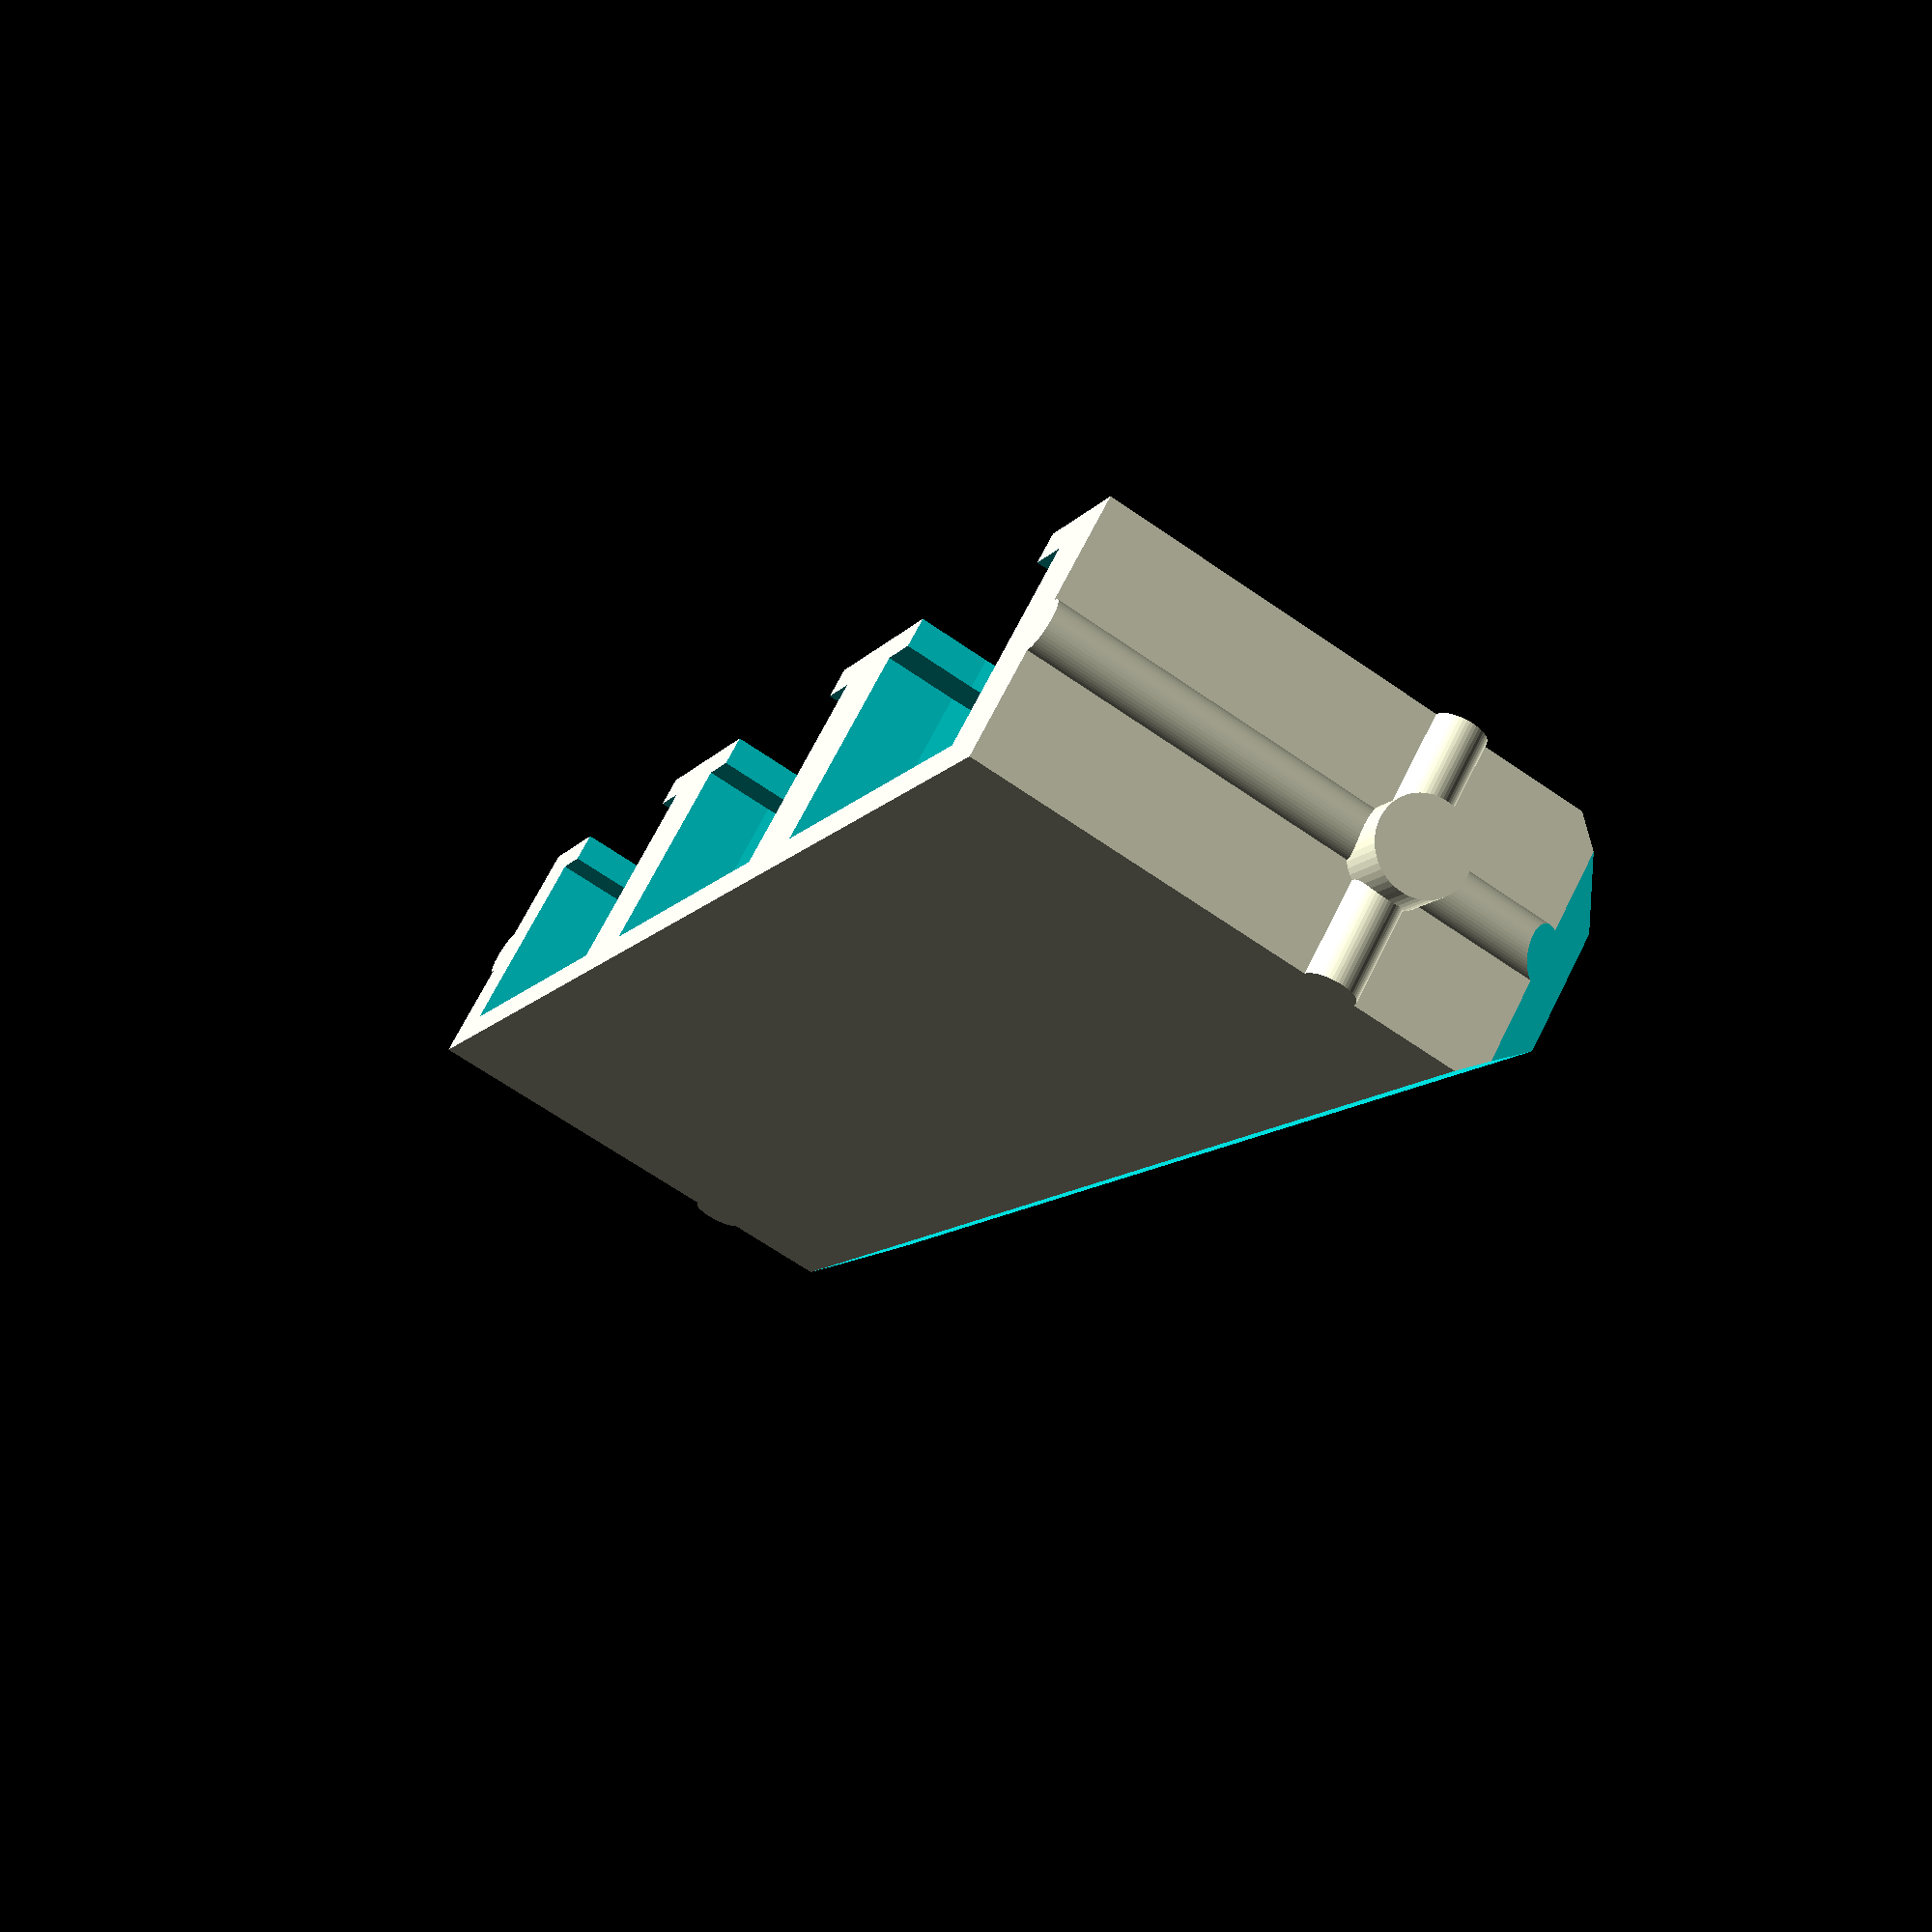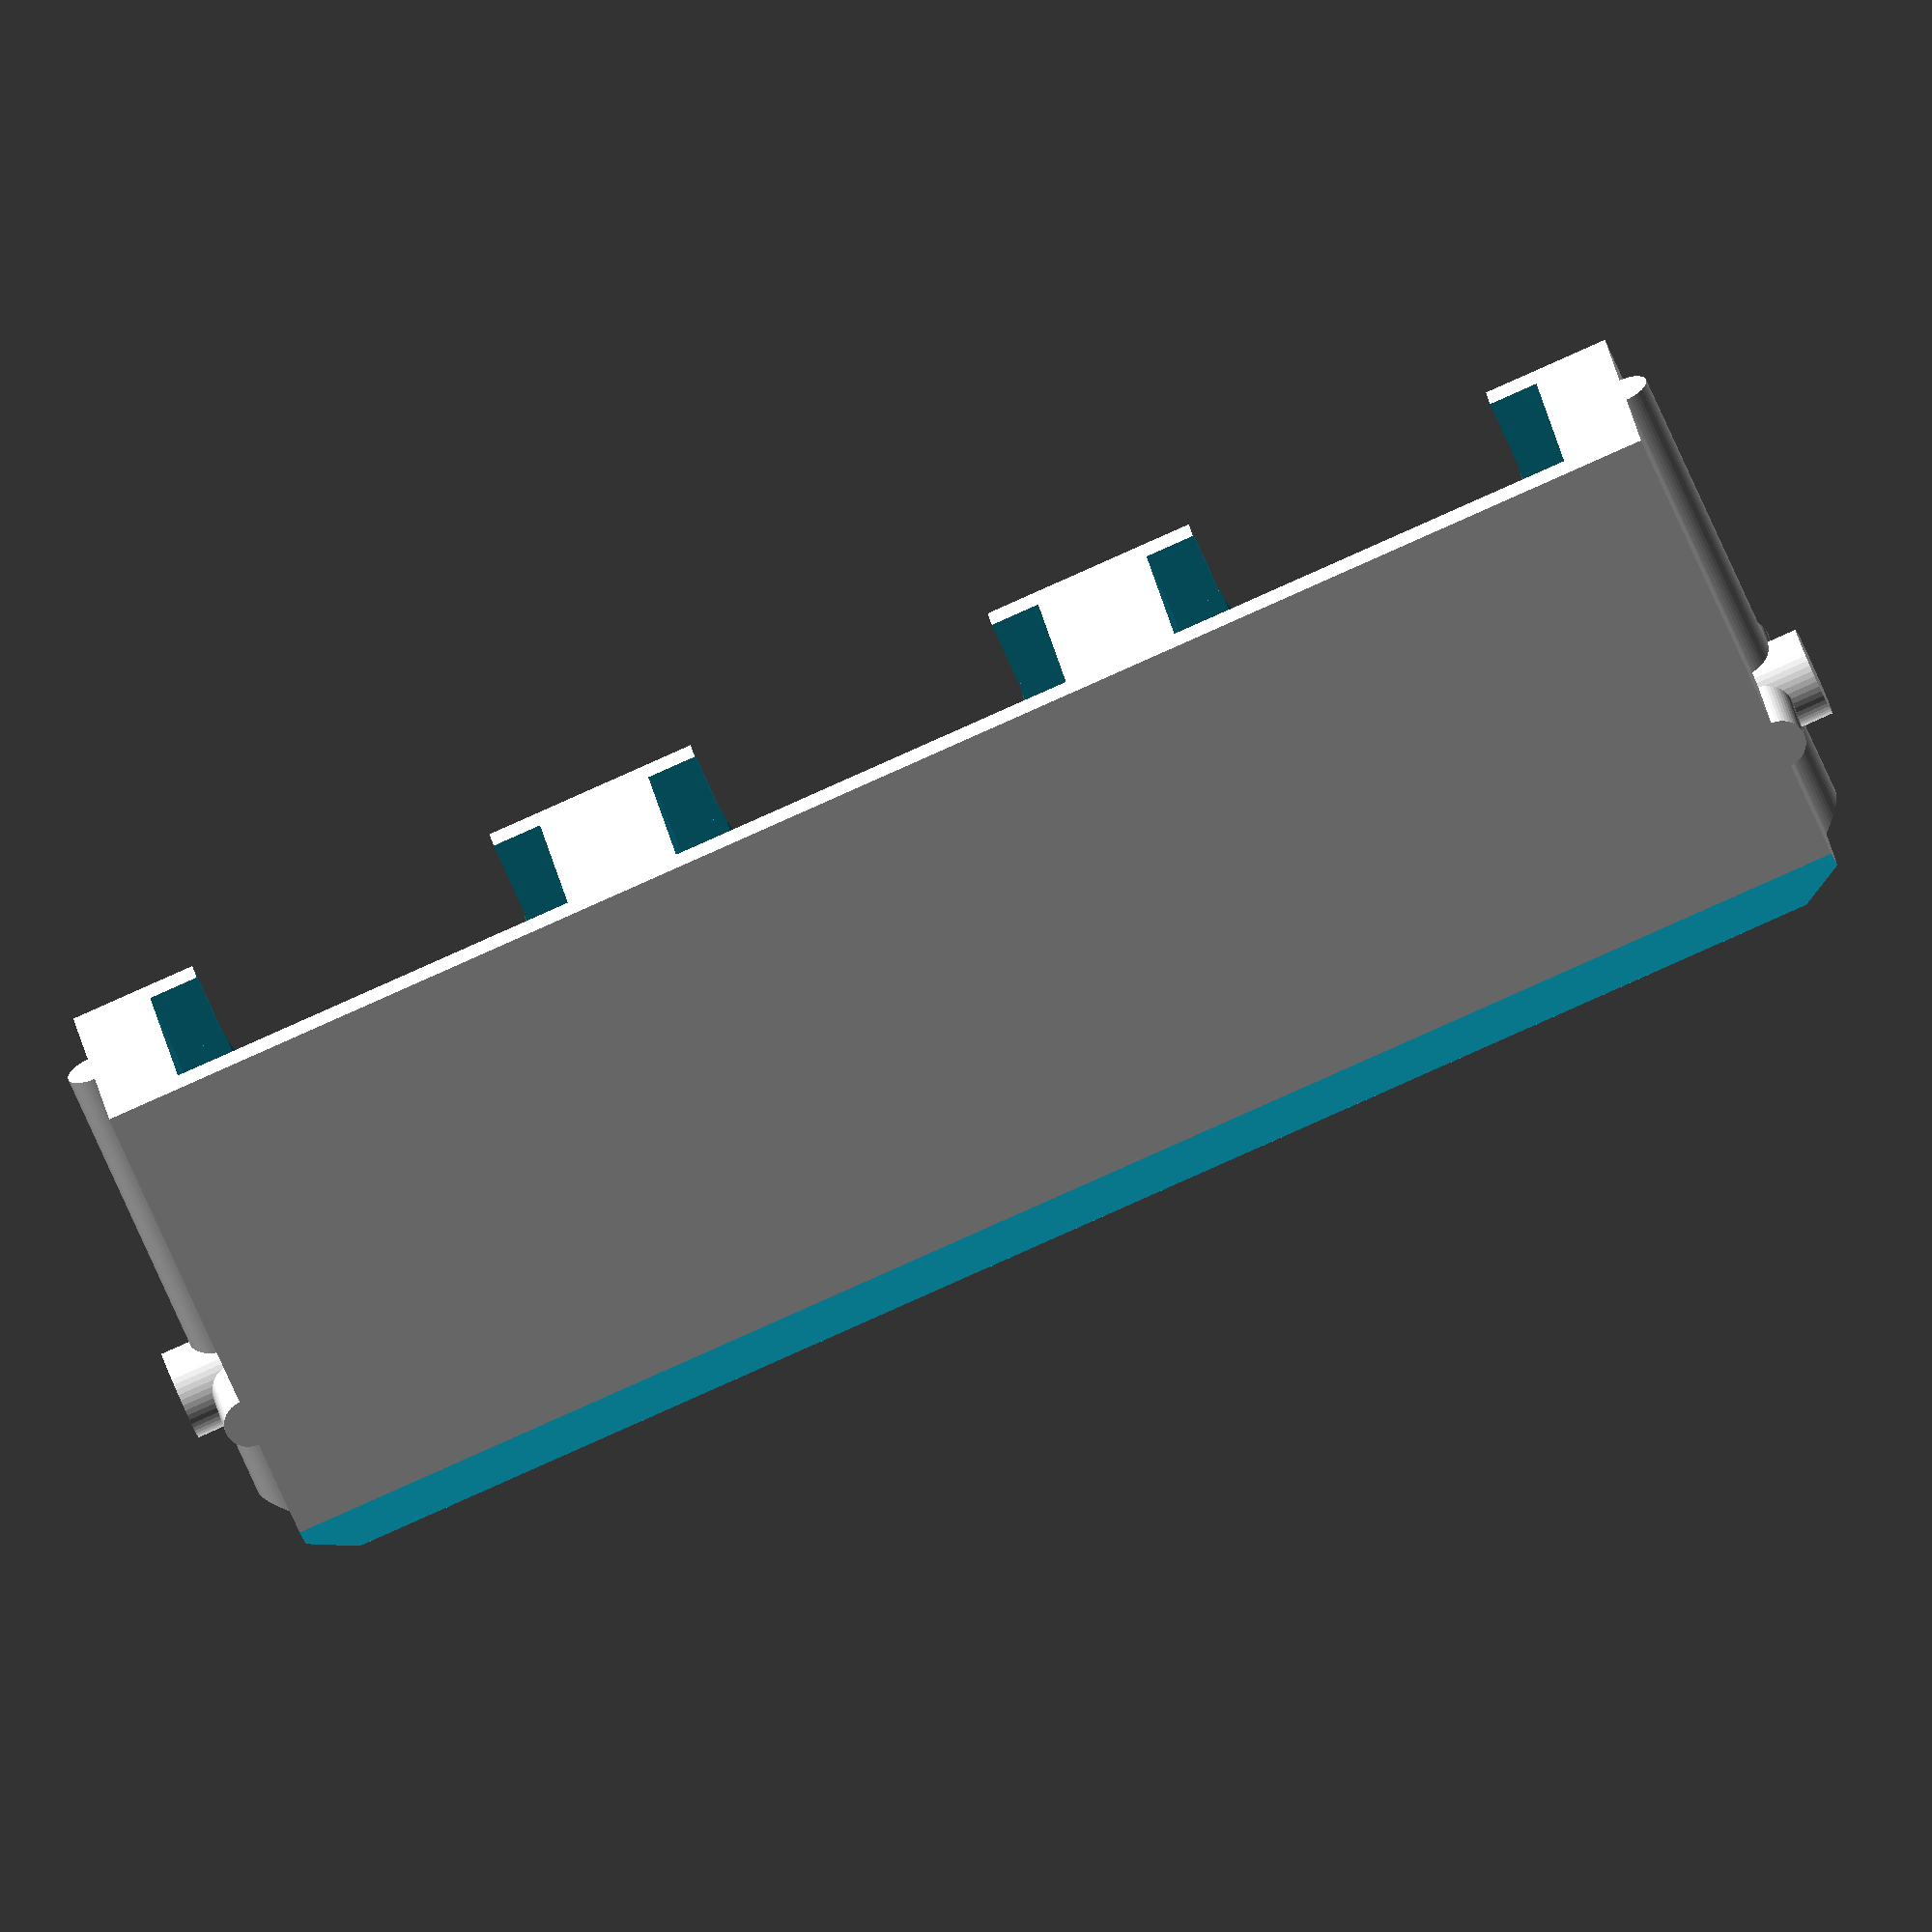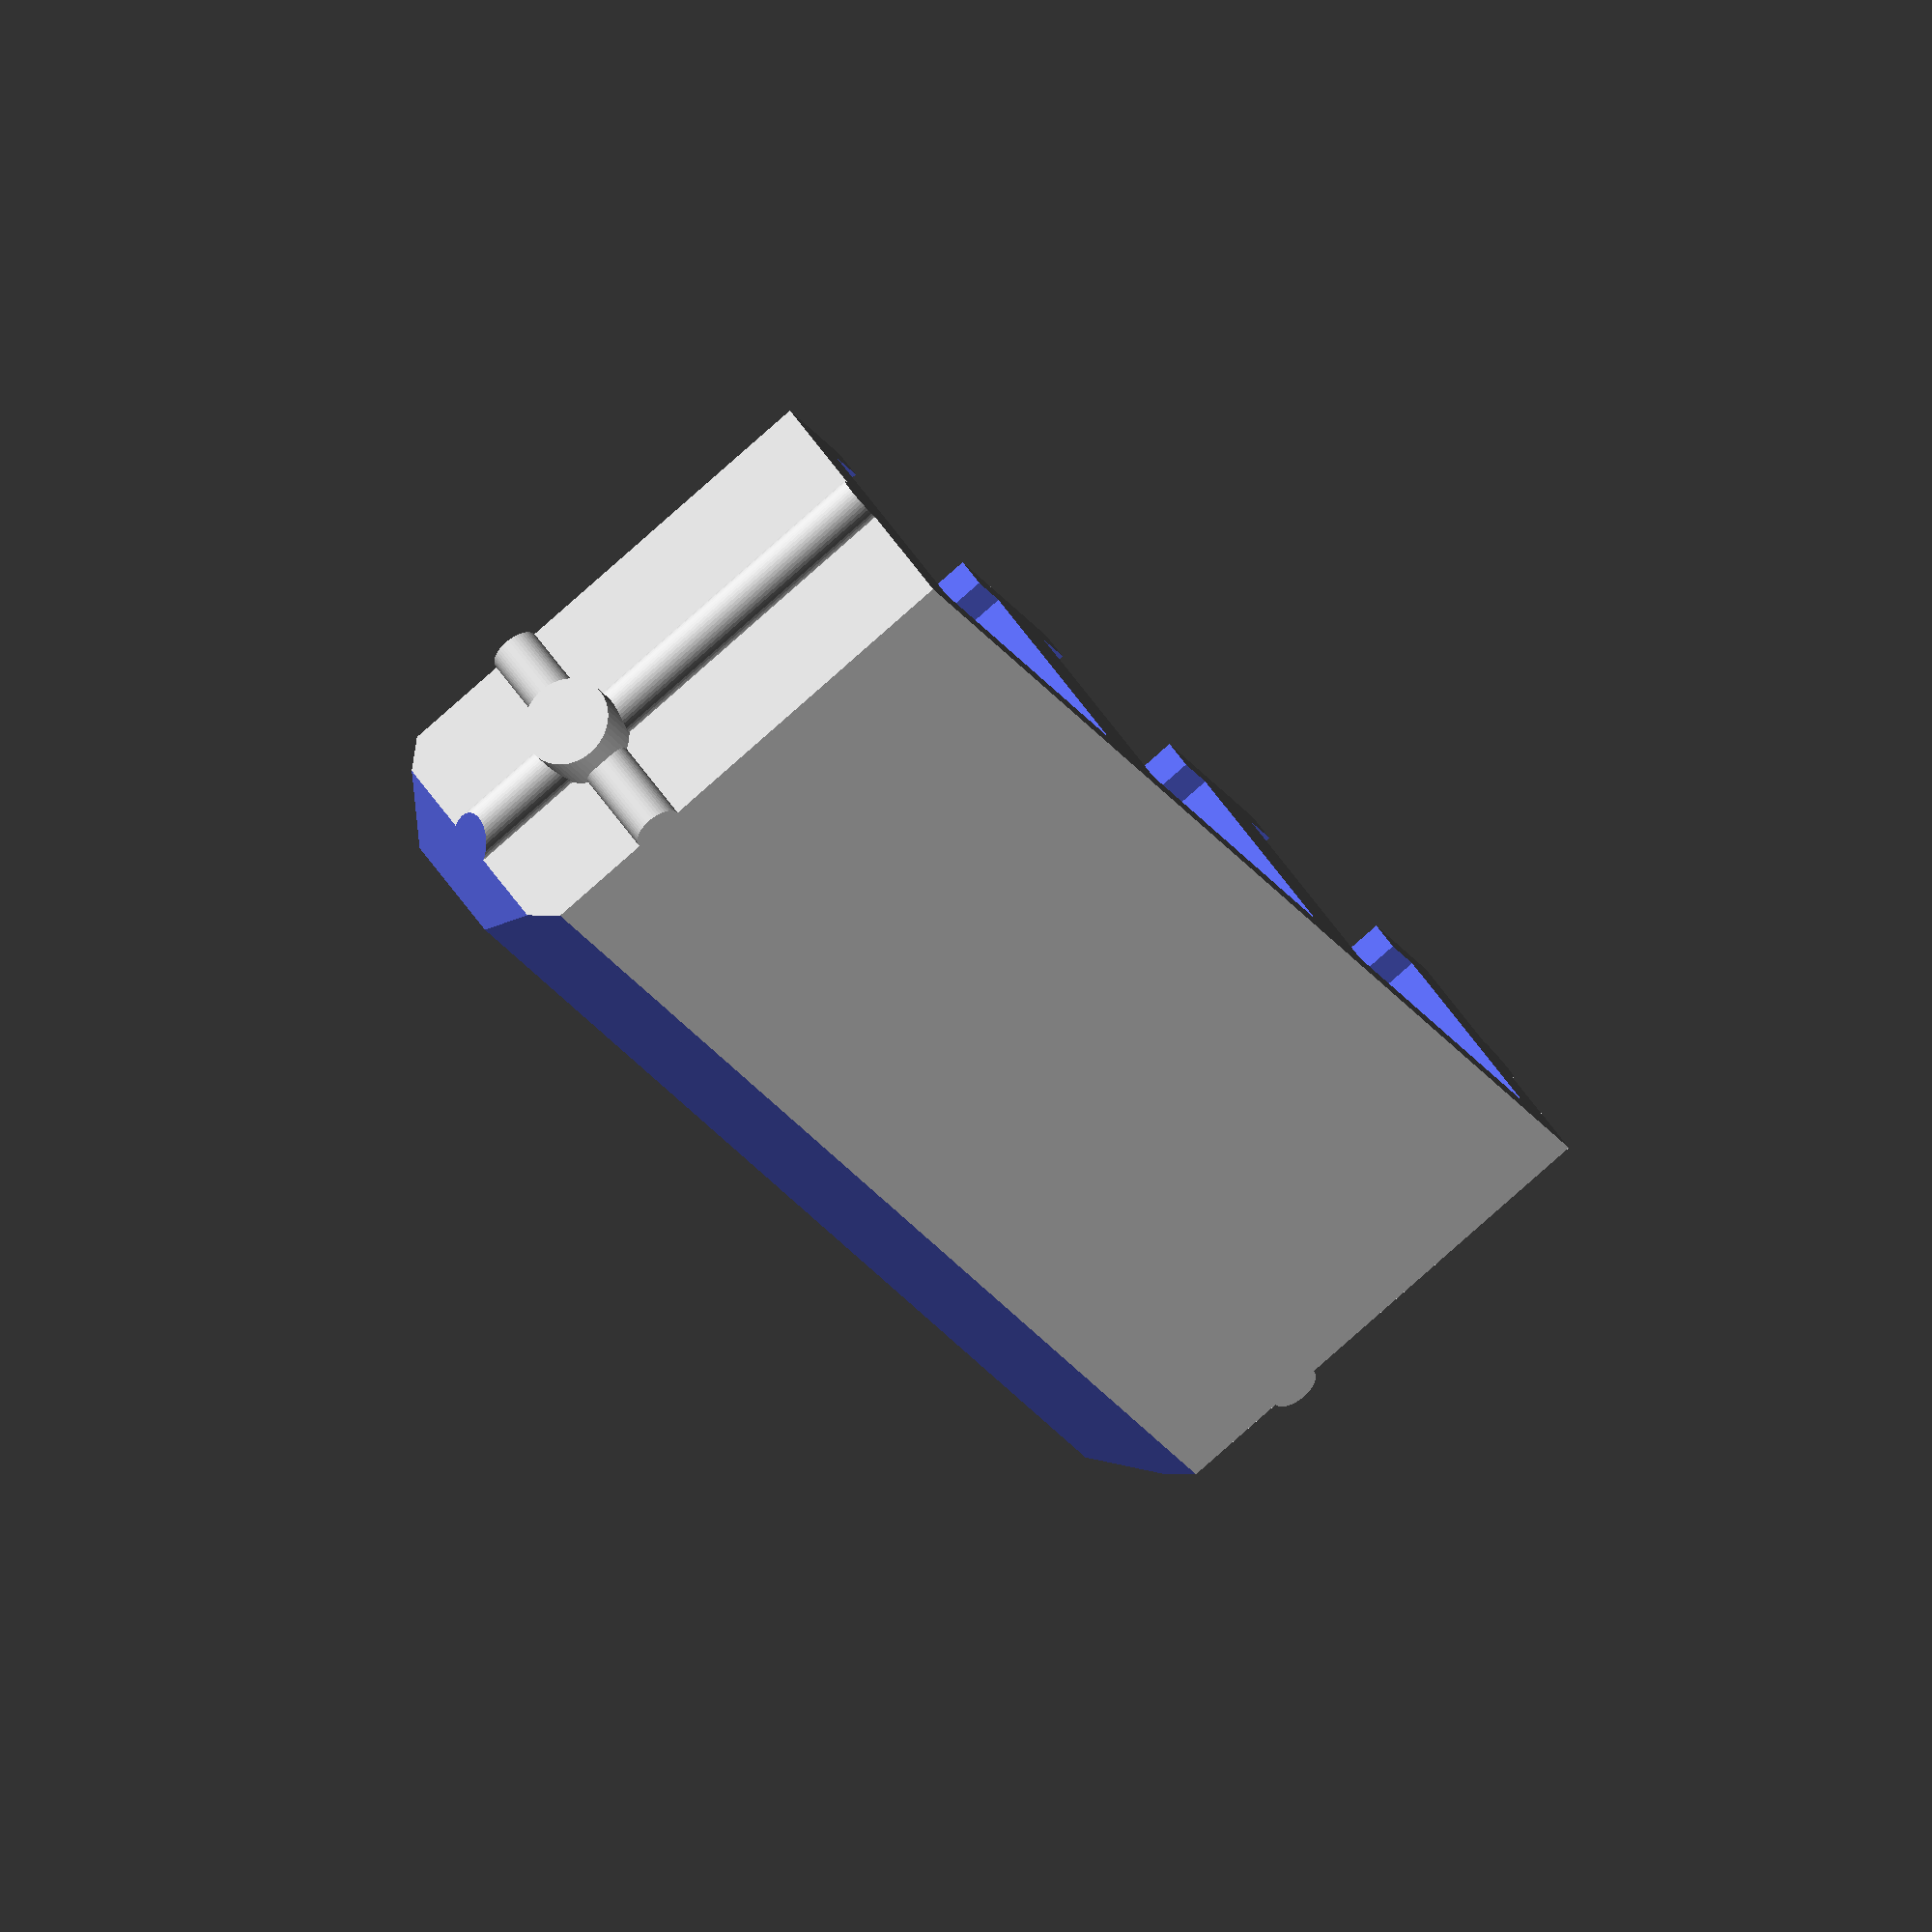
<openscad>
/************** BEST VIEWED IN A CODE EDITOR 80 COLUMNS WIDE *******************
*
* Milwaukee Dremel disc Holders
* Benjamen Johnson <workshop.electronsmith.com>
* 20190913
* Version 3
* openSCAD Version: 2015.03-2
*******************************************************************************/
/*[Global]*/

// Diameter of the disc (25 small, 33 large)
disc_dia = 21; 

// number of slots
num_slots = 3;

// width of the disc slot (front to back)
disc_slot_width = 10;

/*[Holder Parameters]*/
/*******************************************************************************
*    /\ /\ /\ /\ /\ /\ /\ /\ /\ /\  < ---- bits
*   -------------------------------  --
*  |                               |  body_height 
*  |                               |
*   -------------------------------  --
*  |< ------- body_width --------->|
*   -------------------------------  --
*  | X  X  X  X  X  X  X  X  X  X  |  body_depth
*   -------------------------------  --
*
*  || <- min_edge
*   -----------
*  | --- | --- | --
*  ||   |||   ||  slot_width
*  | --- | --- | --
*   -----------
*         |   | <- slot_length (I know these seem backward in 2D)
*  
*******************************************************************************/
// width of the holder body
body_width = 82.5 ; // 82.5

// depth of holder 
body_depth = disc_slot_width+2*1.5; // 11

// height of holder
body_height = 28;

// length of slot (side to side)
slot_length = disc_dia;

// width of the bit slot (front to back)
slot_width = disc_slot_width;

// how much material to leave at the bottom of the bit slots
bottom_thickness = 2;

// how much to chamfer the ends
bottom_chamfer = 5;

//width of the finger slot
finger_width = 16;

// minimum wall thickness at the edge of the holder
min_edge = 1;

/*[Connector Parameters]*/
/*******************************************************************************
*     -------------------------------
*   -| X  X  X  X  X  X  X  X  X  X  |-
*     -------------------------------
*  | <------ total_pin_length -------->|
*
*             -------
*        --  |---O---|  o <- pin_dia (diamter of pivot pin)
* pin_height |   |   | 
*            |   |   |    <- catch_dia (diameter of the semicircular catches)
*        --   -------
******************************************************************************/
// Length of cylinder passing through the holder that it rotates on 
total_pin_length = 88; // 88

// diameter of the above cylinder
pin_dia = 4.5; // 4.5

// diameter of the semicircular catches
catch_dia = 2.5;

// pin distance from the bottom of holder;
pin_height = 10; 

/*[Expert]*/
// add a slight offset to cuts to make model render properly
render_offset = 0.01; //0.005

difference(){

    // make the basic holder
    MilwaukeeHolder();

    //calculations for positioning the slots
    width2= body_width - 2 * min_edge;
    step = width2 /(num_slots);
    start = -width2/2+step/2;
    end = width2/2;
    bottom_pos = bottom_thickness+ (33 - disc_dia);
    
    for (x=[start:step:end]){
        // cut the slots for the discs
        translate([x,0,-(body_height-disc_dia)/2+bottom_pos])rotate([90,0,0])cylinder(h=slot_width, d=disc_dia, center=true, $fn=50);
        translate([x,0,disc_dia/2+bottom_pos])cube([disc_dia,slot_width,body_height],center=true);
        
        // cut the finger holes
        translate([x,-4,-(body_height-disc_dia)/2+bottom_pos])rotate([90,0,0])cylinder(h=slot_width, d=finger_width, center=true, $fn=50);
        translate([x,-4,disc_dia/2+bottom_pos])cube([finger_width,slot_width,body_height],center=true);
        }//end for

}//end difference

module MilwaukeeHolder(){
    
    // calculate where to put the pin
    pin_pos = - body_height/2+pin_height;

    difference(){
        union(){
            // Form the main body
            cube([body_width,body_depth,body_height],center = true);
                    
            // form the pivot pins
            translate([0,0,pin_pos])rotate([0,90,0])cylinder(d=pin_dia,h=total_pin_length,center=true,$fn=50);
            
            //form the horizontal catches
            translate([body_width/2,0,pin_pos])rotate([90,0,0])cylinder(d=catch_dia,h=body_depth,center=true,$fn=50);
            translate([-body_width/2,0,pin_pos])rotate([90,0,0])cylinder(d=catch_dia,h=body_depth,center=true,$fn=50);
            
            //form the vertical catches
            translate([body_width/2,0,0])rotate([0,0,0])cylinder(d=catch_dia,h=body_height,center=true,$fn=50);
            translate([-body_width/2,0,0])rotate([0,0,0])cylinder(d=catch_dia,h=body_height,center=true,$fn=50);
        } // end union
        
        //cut off bottom corners
        translate([(body_width+catch_dia)/2,0,-body_height/2])rotate([0,45,0])cube([bottom_chamfer,body_depth+render_offset,bottom_chamfer],center=true);
        translate([-(body_width+catch_dia)/2,0,-body_height/2])rotate([0,45,0])cube([bottom_chamfer,body_depth+render_offset,bottom_chamfer],center=true);
        translate([0,-body_depth/2,-body_height/2])rotate([45,0,0])cube([body_width+render_offset, bottom_chamfer ,bottom_chamfer],center=true);
        translate([0,body_depth/2,-body_height/2])rotate([45,0,0])cube([body_width+render_offset, bottom_chamfer ,bottom_chamfer],center=true);     
    
    }//end difference
} // end module
</openscad>
<views>
elev=246.8 azim=51.7 roll=124.7 proj=p view=solid
elev=244.1 azim=351.5 roll=157.5 proj=o view=solid
elev=263.4 azim=305.0 roll=228.6 proj=o view=solid
</views>
